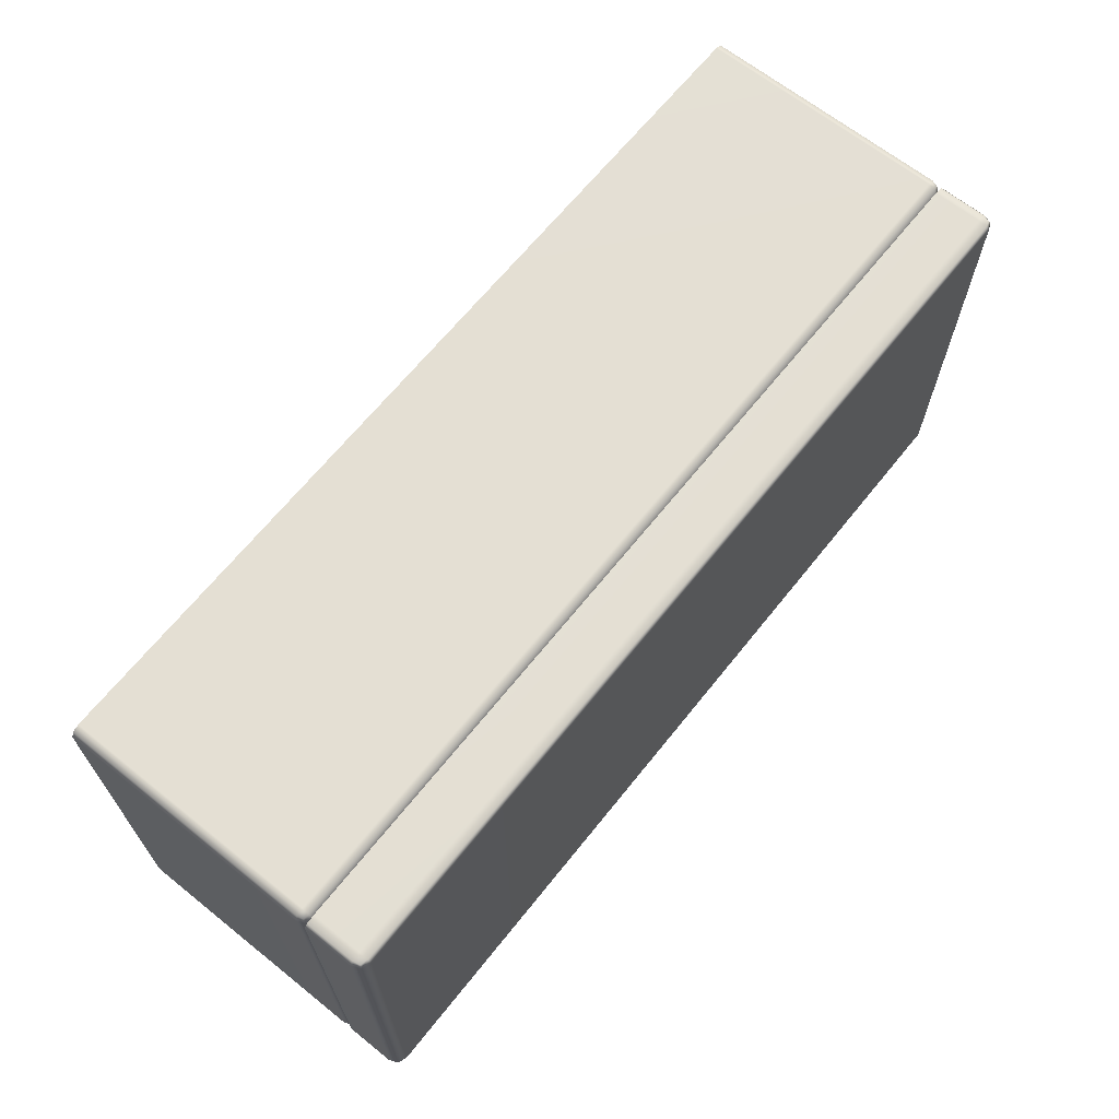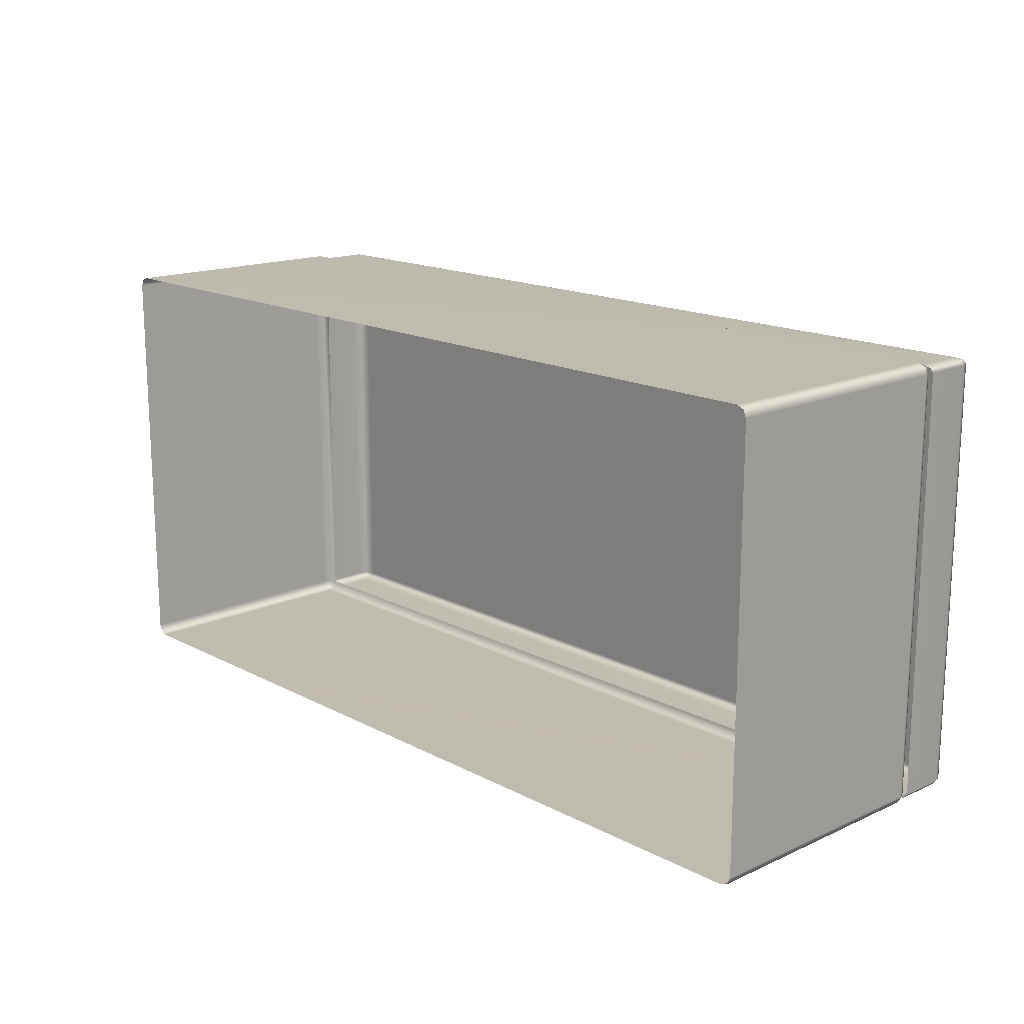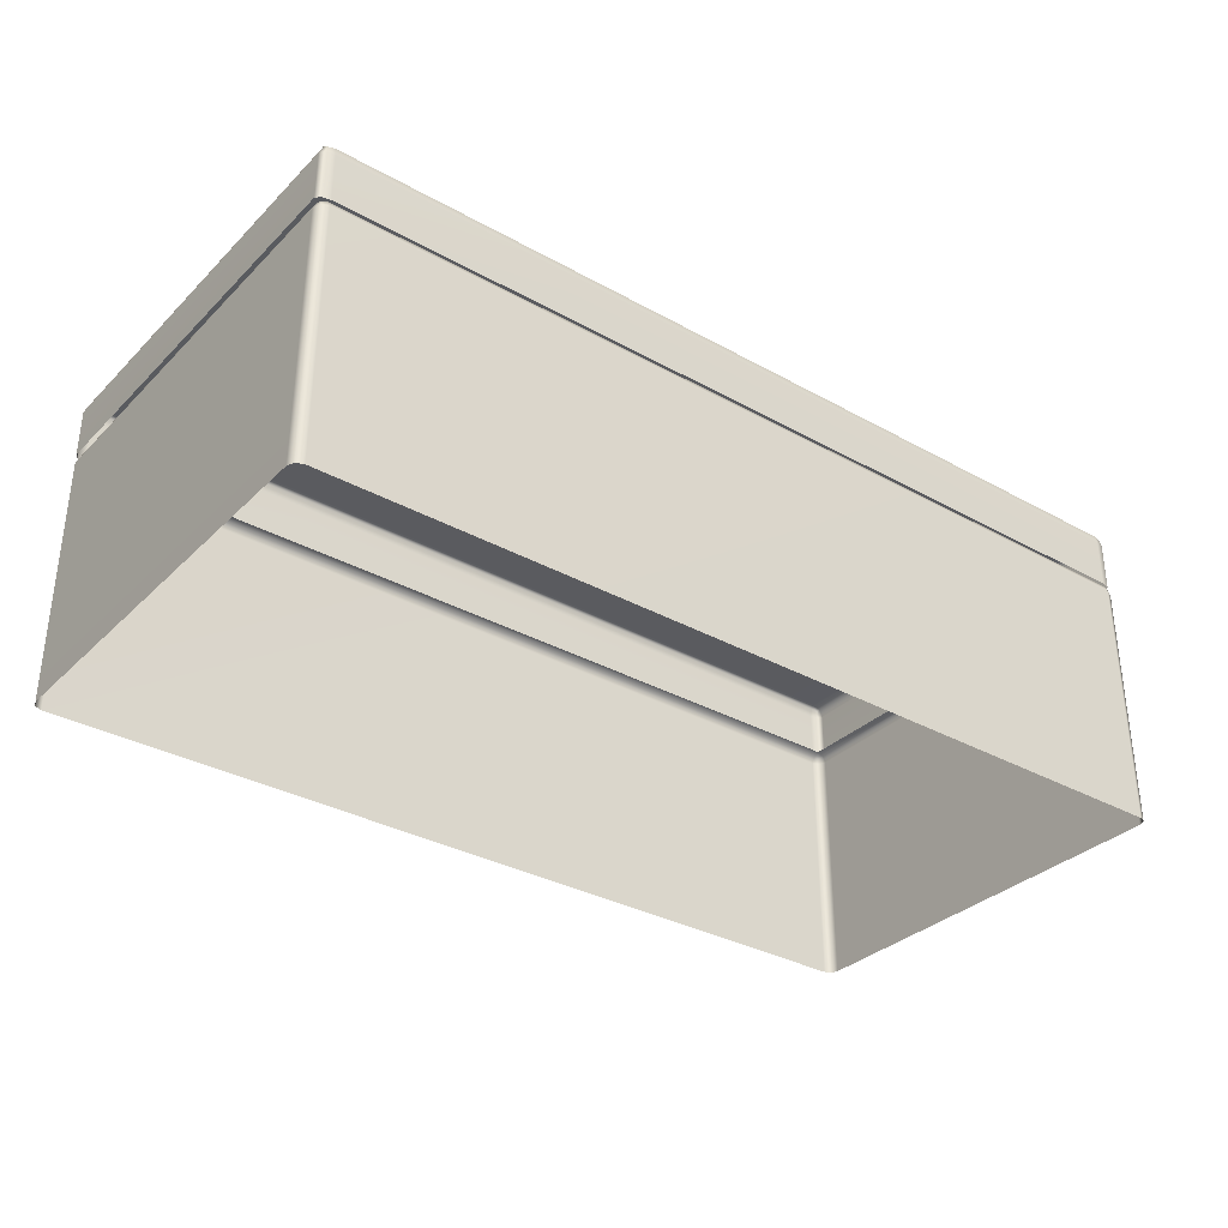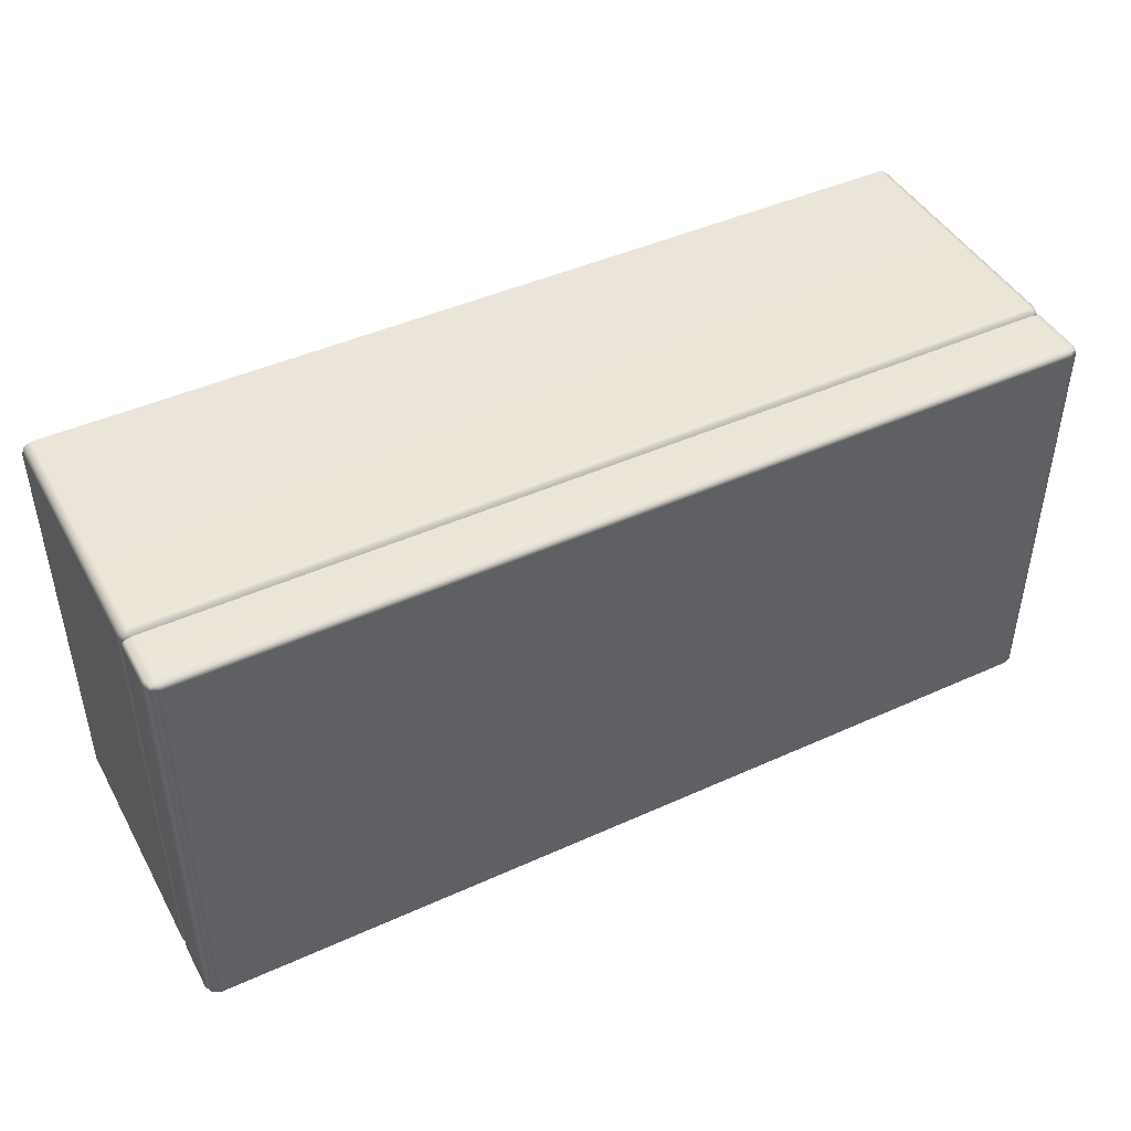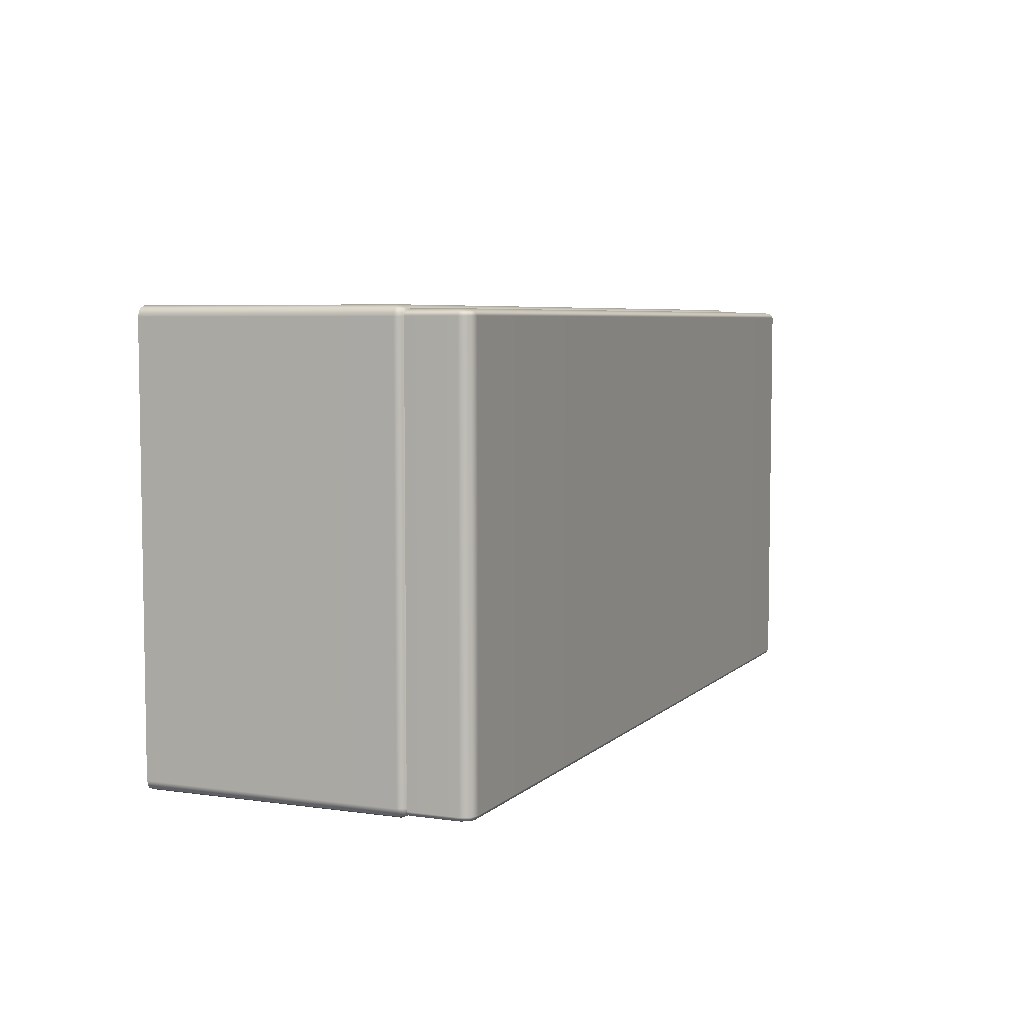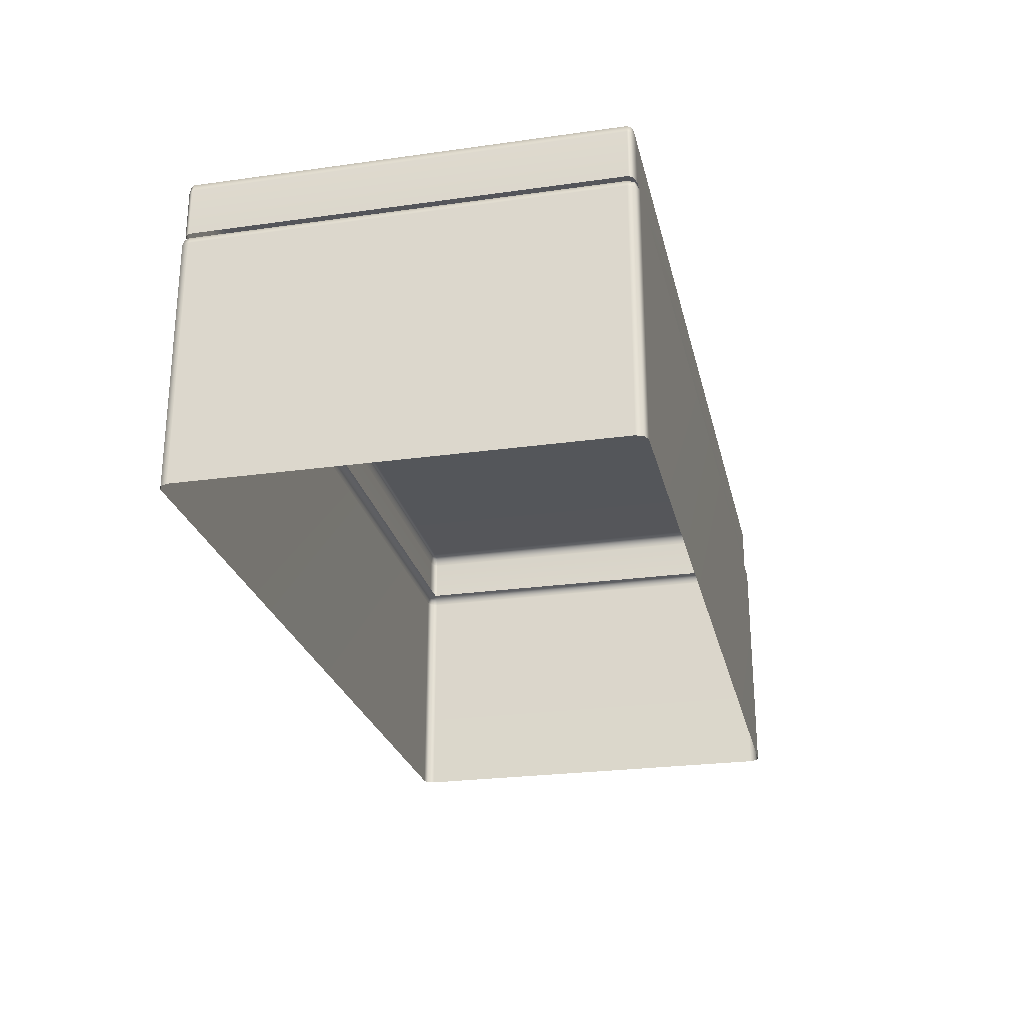
<metadata>
{"format":"obj","ext":"obj","renderer":"f3d","projection":"perspective","resolution":1024,"background":"white","views":[{"elev":66.3,"azim":128.7,"up":"+Z"},{"elev":16.1,"azim":47.1,"up":"+Z"},{"elev":-33.1,"azim":142.6,"up":"+Y"},{"elev":44.9,"azim":152.3,"up":"+Z"},{"elev":5.7,"azim":113.4,"up":"+Z"},{"elev":-25.3,"azim":102.7,"up":"+Y"}]}
</metadata>
<code>
g ENV_S05_FB_Step_Lower_MO
v 14.9 1.448 -5.985
v 27.1 1.448 -5.985
v 27.1 1.407 -5.887
v 14.9 1.407 -5.887
v 14.8 1.407 -5.985
v 14.9 1.448 -11.67
v 27.1 1.31 -5.846
v 27.19 1.31 -5.887
v 27.18 1.389 -5.905
v 27.1 -2.126 -5.846
v 27.19 -2.126 -5.887
v 14.9 -2.126 -5.846
v 14.9 1.31 -5.846
v 14.8 -2.126 -5.887
v 14.8 1.31 -5.887
v 14.76 -2.126 -5.985
v 14.82 1.389 -5.905
v 14.76 1.31 -5.985
v 14.76 -2.126 -11.67
v 14.8 1.407 -11.67
v 14.76 1.31 -11.67
v 14.8 -2.126 -11.77
v 14.8 1.31 -11.77
v 14.9 -2.126 -11.81
v 14.9 1.407 -11.77
v 27.1 1.448 -11.67
v 14.82 1.389 -11.75
v 14.9 1.31 -11.81
v 27.1 1.407 -11.77
v 27.19 1.407 -11.67
v 27.1 1.31 -11.81
v 27.1 -2.126 -11.81
v 27.19 -2.126 -11.77
v 27.19 1.31 -11.77
v 27.24 -2.126 -11.67
v 27.24 1.31 -11.67
v 27.18 1.389 -11.75
v 27.1 1.448 -5.985
v 27.1 1.448 -11.67
v 27.19 1.407 -11.67
v 27.19 1.407 -5.985
v 27.1 1.407 -5.887
v 27.18 1.389 -5.905
v 27.19 1.31 -5.887
v 27.24 1.31 -11.67
v 27.24 1.31 -5.985
v 27.19 -2.126 -5.887
v 27.24 -2.126 -5.985
v 27.24 -2.126 -11.67
v 14.93 2.115 -5.894
v 14.81 1.448 -5.918
v 14.81 2.115 -5.918
v 14.93 1.448 -5.894
v 18.13 2.115 -5.894
v 18.13 1.448 -5.894
v 23.87 2.115 -5.894
v 23.87 1.448 -5.894
v 27.07 2.115 -5.894
v 27.07 1.448 -5.894
v 27.19 2.115 -5.918
v 27.19 1.448 -5.918
v 14.81 2.115 -5.918
v 14.81 1.448 -5.918
v 14.76 1.448 -5.977
v 14.76 2.115 -5.977
v 14.76 1.448 -7.883
v 14.76 2.115 -7.883
v 14.76 2.115 -9.787
v 14.76 1.448 -9.787
v 14.76 2.115 -11.69
v 14.76 1.448 -11.69
v 14.81 1.448 -11.75
v 14.81 2.115 -11.75
v 27.24 2.115 -5.977
v 27.19 1.448 -5.918
v 27.19 2.115 -5.918
v 27.24 1.448 -5.977
v 27.24 2.115 -7.883
v 27.24 1.448 -7.883
v 27.24 2.115 -9.787
v 27.24 1.448 -9.787
v 27.24 2.115 -11.69
v 27.24 1.448 -11.69
v 27.19 2.115 -11.75
v 27.19 1.448 -11.75
v 14.81 2.115 -11.75
v 14.81 1.448 -11.75
v 14.93 1.448 -11.78
v 14.93 2.115 -11.78
v 18.13 2.115 -11.78
v 18.13 1.448 -11.78
v 14.93 2.115 -11.78
v 18.13 2.115 -11.78
v 18.13 2.233 -11.75
v 14.93 2.233 -11.75
v 14.81 2.115 -11.75
v 14.84 2.212 -11.74
v 18.13 2.282 -11.69
v 14.81 2.233 -11.69
v 14.81 2.115 -11.75
v 14.76 2.115 -11.69
v 14.76 2.115 -9.787
v 14.93 2.282 -11.69
v 14.81 2.233 -9.787
v 14.76 2.115 -7.883
v 14.93 2.282 -9.787
v 18.13 2.282 -9.787
v 14.81 2.233 -7.883
v 14.76 2.115 -5.977
v 14.93 2.282 -7.883
v 18.13 2.282 -7.883
v 14.81 2.233 -5.977
v 14.81 2.115 -5.918
v 14.84 2.212 -5.929
v 14.93 2.282 -5.977
v 14.93 2.233 -5.918
v 14.81 2.115 -5.918
v 14.93 2.115 -5.894
v 18.13 2.115 -5.894
v 18.13 2.233 -5.918
v 23.87 2.115 -5.894
v 18.13 2.282 -5.977
v 23.87 2.282 -7.883
v 23.87 2.233 -5.918
v 27.07 2.115 -5.894
v 23.87 2.282 -5.977
v 27.07 2.233 -5.918
v 27.19 2.115 -5.918
v 27.16 2.212 -5.929
v 27.19 2.233 -5.977
v 27.19 2.115 -5.918
v 27.24 2.115 -5.977
v 27.24 2.115 -7.883
v 27.07 2.282 -5.977
v 27.19 2.233 -7.883
v 27.24 2.115 -9.787
v 27.07 2.282 -7.883
v 27.19 2.233 -9.787
v 27.24 2.115 -11.69
v 27.07 2.282 -9.787
v 23.87 2.282 -9.787
v 27.19 2.233 -11.69
v 27.19 2.115 -11.75
v 27.16 2.212 -11.74
v 27.07 2.282 -11.69
v 27.07 2.233 -11.75
v 27.19 2.115 -11.75
v 27.07 2.115 -11.78
v 23.87 2.115 -11.78
v 23.87 2.233 -11.75
v 18.13 2.115 -11.78
v 18.13 2.233 -11.75
v 23.87 2.282 -11.69
v 18.13 2.282 -11.69
v 18.13 2.282 -9.787
v 18.13 2.282 -7.883
v 23.87 2.282 -7.883
v 27.07 2.115 -11.78
v 27.19 1.448 -11.75
v 27.19 2.115 -11.75
v 27.07 1.448 -11.78
v 23.87 1.448 -11.78
v 23.87 2.115 -11.78
v 18.13 1.448 -11.78
v 18.13 2.115 -11.78
g ENV_S05_FB_Step_Lower_MO_0
f 3 2 1
f 4 3 1
f 1 5 4
f 1 6 5
f 7 3 4
f 7 8 3
f 8 9 3
f 7 10 8
f 10 11 8
f 12 10 7
f 13 12 7
f 13 7 4
f 14 12 13
f 15 14 13
f 13 4 15
f 16 14 15
f 5 17 4
f 4 17 15
f 15 17 5
f 18 16 15
f 18 15 5
f 19 16 18
f 5 20 18
f 6 20 5
f 21 19 18
f 20 21 18
f 22 19 21
f 23 22 21
f 21 20 23
f 24 22 23
f 6 25 20
f 6 26 25
f 20 27 23
f 25 27 20
f 23 27 25
f 28 24 23
f 28 23 25
f 26 29 25
f 25 29 28
f 26 30 29
f 24 28 31
f 29 31 28
f 32 24 31
f 33 32 31
f 34 33 31
f 31 29 34
f 35 33 34
f 36 35 34
f 36 34 30
f 29 37 34
f 34 37 30
f 30 37 29
f 40 39 38
f 41 40 38
f 38 42 41
f 42 43 41
f 41 43 44
f 45 40 41
f 46 41 44
f 46 45 41
f 44 47 46
f 47 48 46
f 46 48 45
f 48 49 45
g ENV_S05_FB_Step_Lower_MO_1
f 52 51 50
f 51 53 50
f 50 53 54
f 53 55 54
f 54 55 56
f 55 57 56
f 56 57 58
f 57 59 58
f 58 59 60
f 59 61 60
f 64 63 62
f 65 64 62
f 66 64 65
f 67 66 65
f 67 68 66
f 68 69 66
f 68 70 69
f 70 71 69
f 72 71 70
f 73 72 70
f 76 75 74
f 75 77 74
f 74 77 78
f 77 79 78
f 78 79 80
f 79 81 80
f 80 81 82
f 81 83 82
f 82 83 84
f 83 85 84
f 88 87 86
f 89 88 86
f 88 89 90
f 91 88 90
f 94 93 92
f 95 94 92
f 92 96 95
f 96 97 95
f 98 94 95
f 95 97 99
f 99 97 100
f 101 99 100
f 99 101 102
f 103 98 95
f 103 95 99
f 104 99 102
f 103 99 104
f 104 102 105
f 103 106 98
f 106 103 104
f 106 107 98
f 108 104 105
f 106 104 108
f 108 105 109
f 106 110 107
f 110 106 108
f 110 111 107
f 112 108 109
f 110 108 112
f 109 113 112
f 113 114 112
f 110 115 111
f 115 110 112
f 112 114 116
f 115 112 116
f 116 114 117
f 118 116 117
f 118 119 116
f 119 120 116
f 116 120 115
f 119 121 120
f 115 122 111
f 120 122 115
f 111 122 123
f 121 124 120
f 120 124 122
f 121 125 124
f 124 126 122
f 122 126 123
f 125 127 124
f 124 127 126
f 125 128 127
f 128 129 127
f 127 129 130
f 130 129 131
f 132 130 131
f 132 133 130
f 127 134 126
f 134 127 130
f 133 135 130
f 130 135 134
f 133 136 135
f 126 134 137
f 123 126 137
f 135 137 134
f 136 138 135
f 135 138 137
f 136 139 138
f 123 137 140
f 138 140 137
f 141 123 140
f 139 142 138
f 138 142 140
f 139 143 142
f 143 144 142
f 142 145 140
f 141 140 145
f 142 144 146
f 145 142 146
f 146 144 147
f 148 146 147
f 146 148 149
f 150 146 149
f 145 146 150
f 150 149 151
f 152 150 151
f 153 145 150
f 153 150 152
f 153 141 145
f 154 153 152
f 154 155 153
f 155 141 153
f 155 156 141
f 156 157 141
f 160 159 158
f 159 161 158
f 161 162 158
f 162 163 158
f 162 164 163
f 164 165 163

</code>
